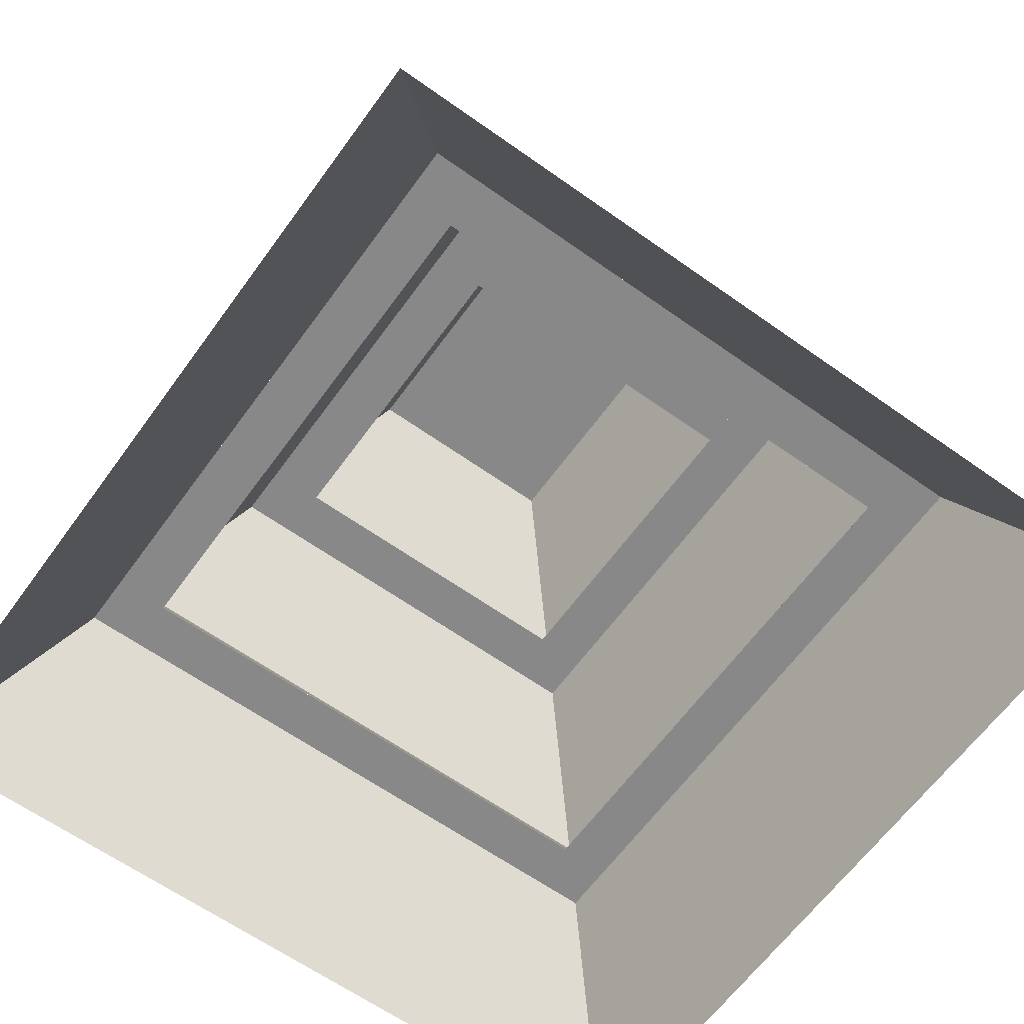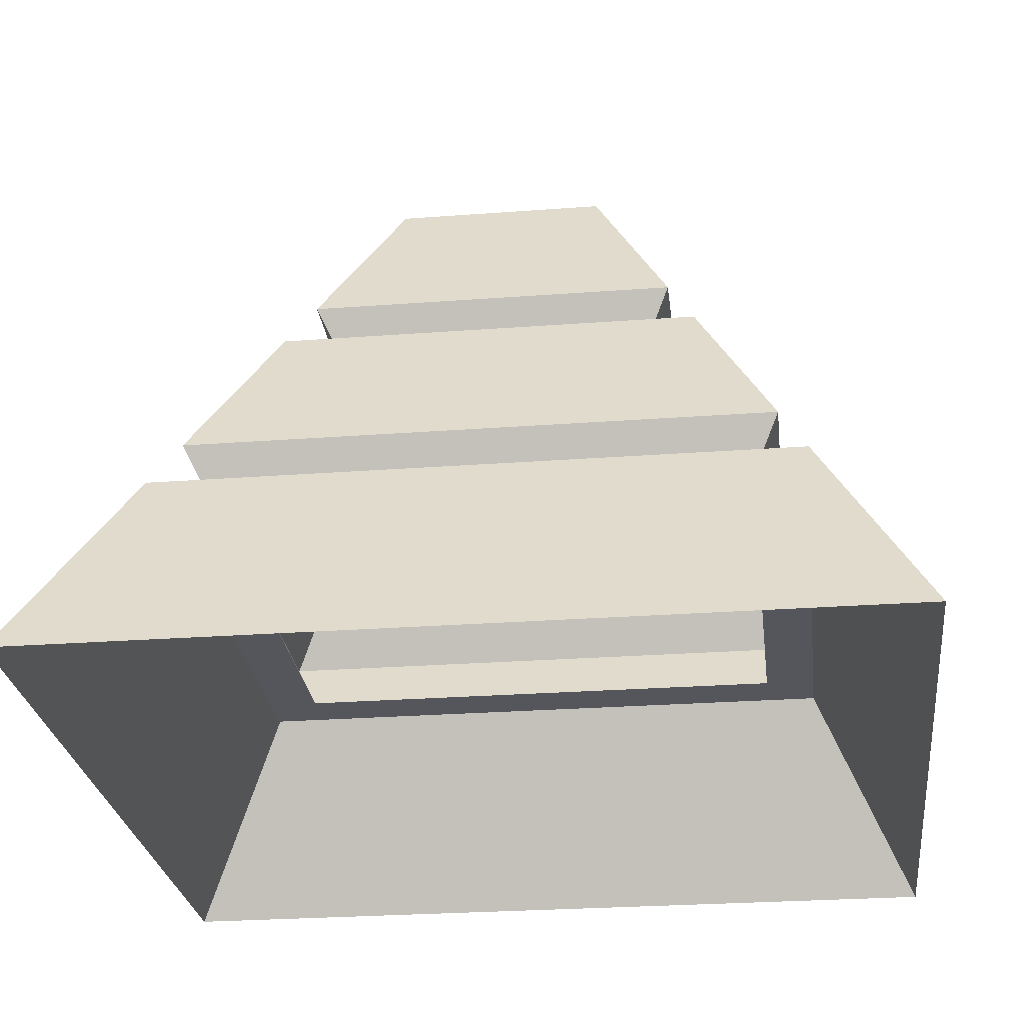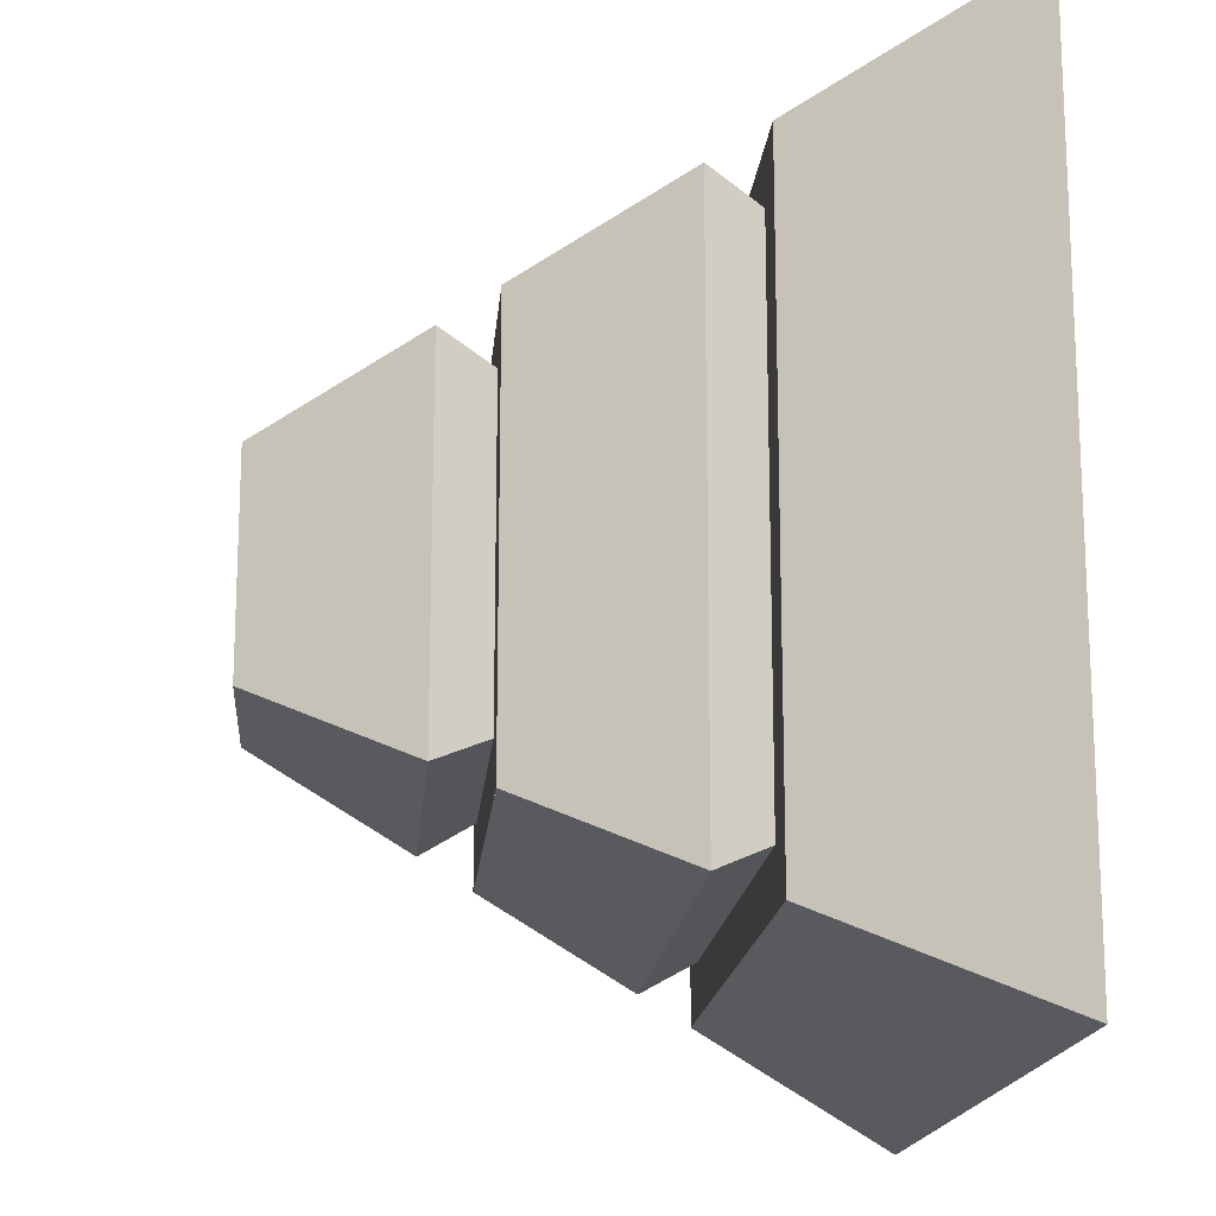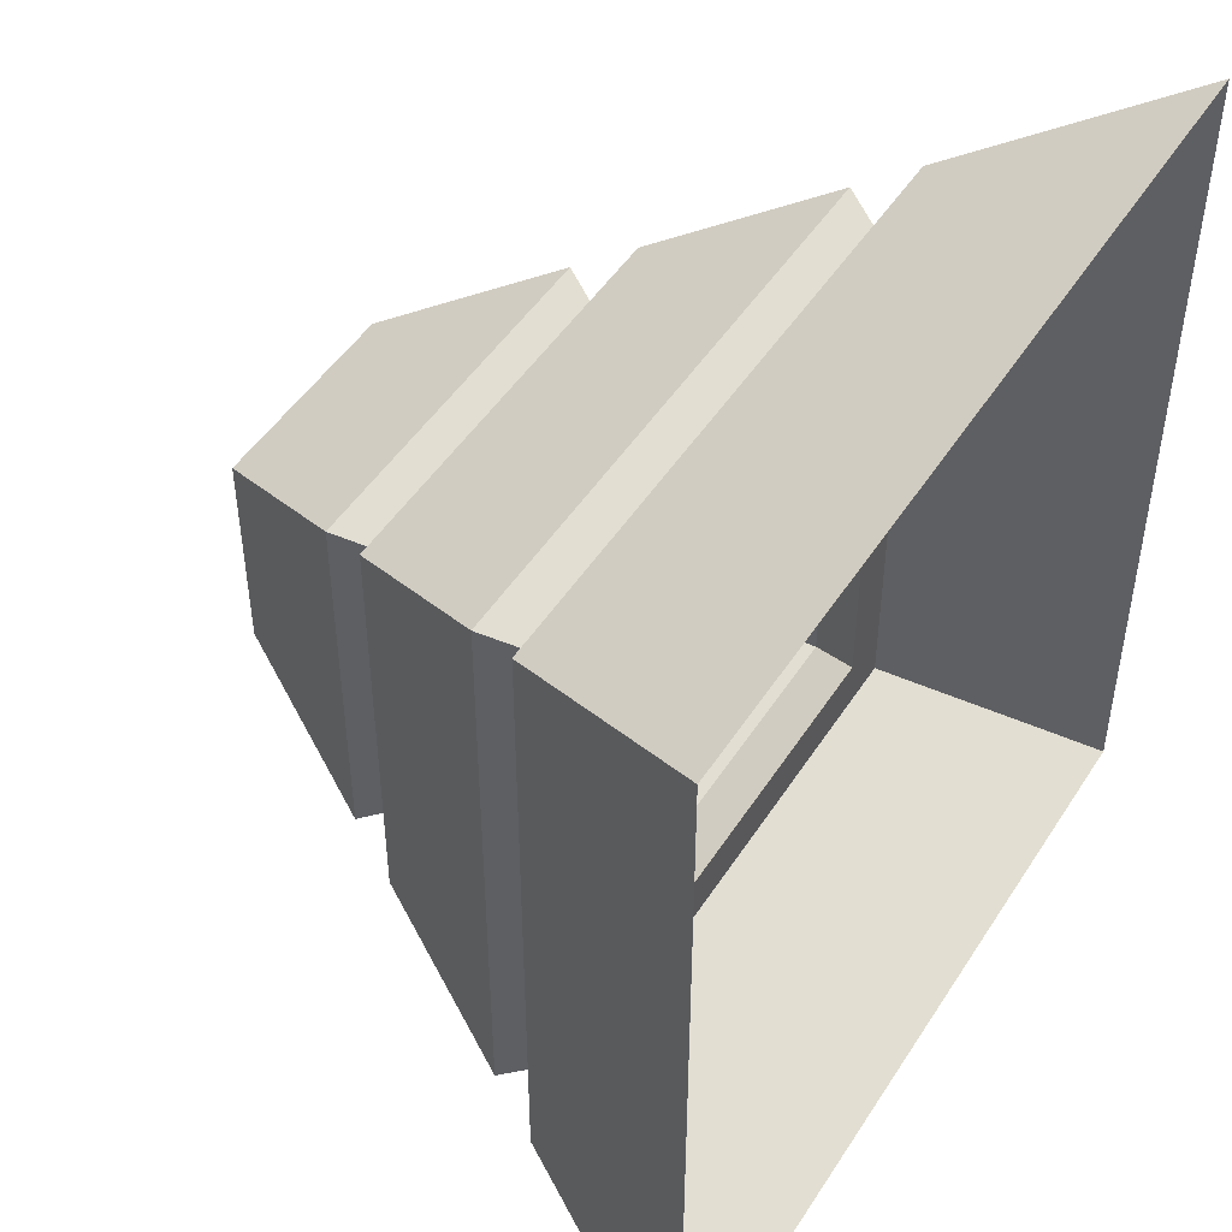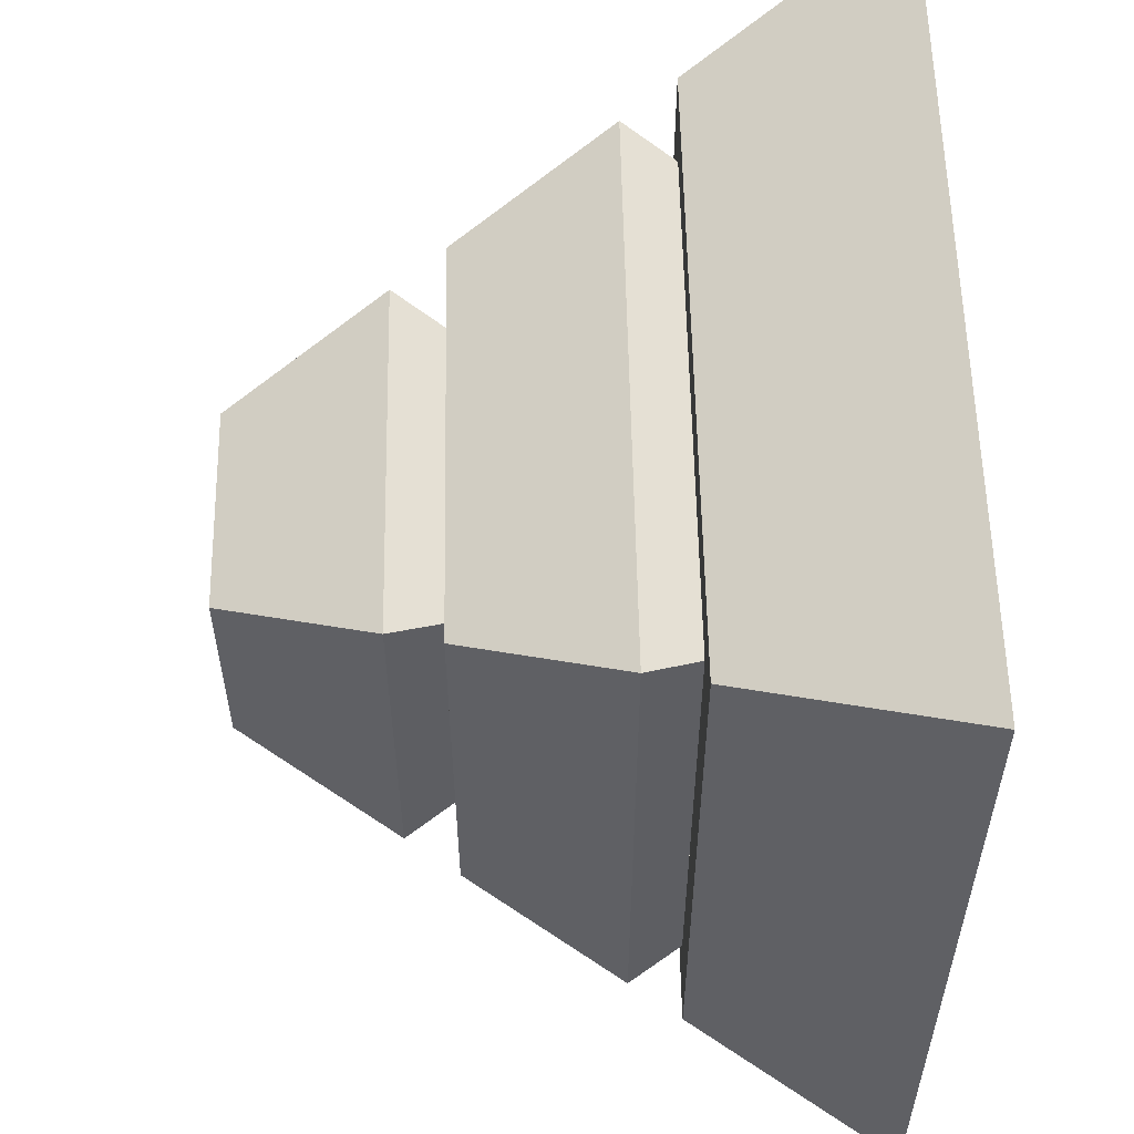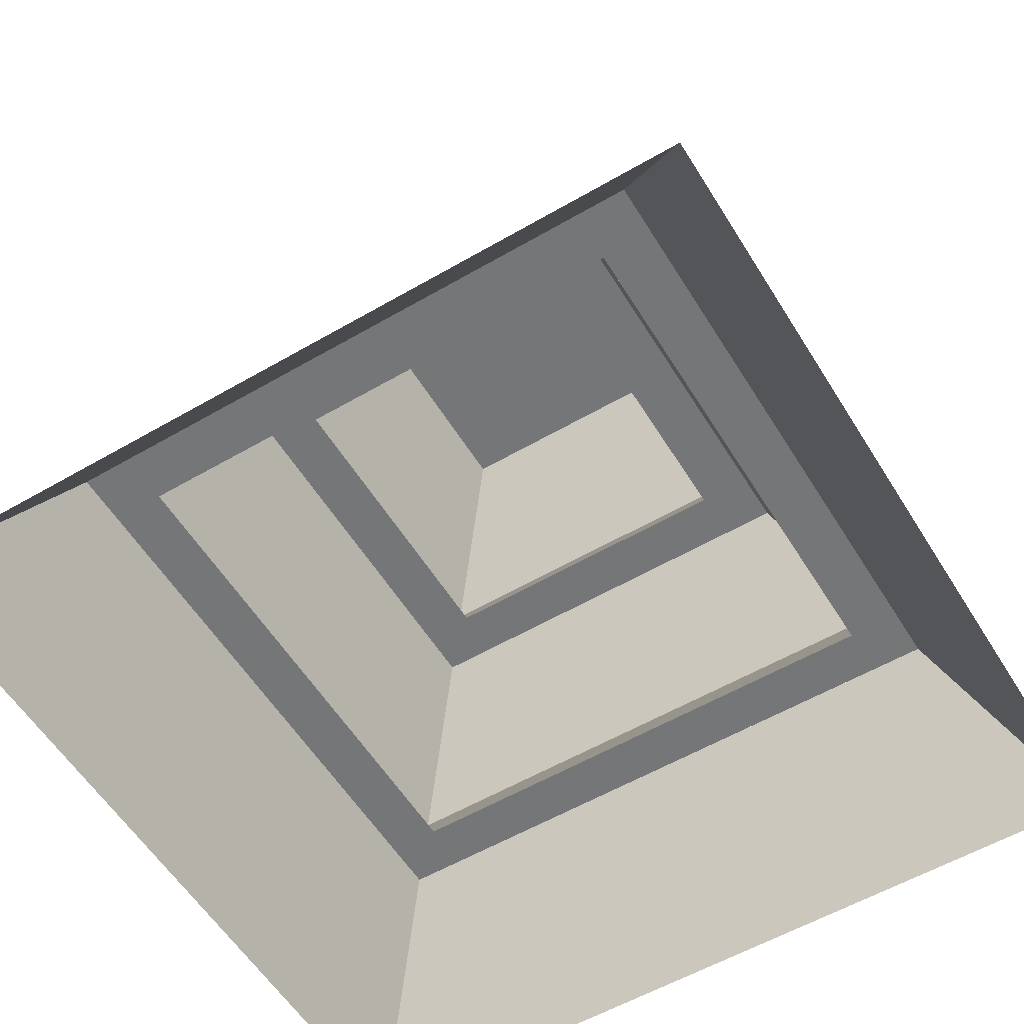
<metadata>
{"format":"obj","ext":"obj","renderer":"f3d","projection":"perspective","resolution":1024,"background":"white","views":[{"elev":-62.8,"azim":-125.8,"up":"+Y"},{"elev":-26.3,"azim":6.8,"up":"+Y"},{"elev":-16.5,"azim":-94.9,"up":"+Z"},{"elev":48.0,"azim":-58.8,"up":"+Z"},{"elev":56.9,"azim":-91.1,"up":"+Z"},{"elev":-56.7,"azim":31.3,"up":"+Y"}]}
</metadata>
<code>
v 4 0 4
v -4 0 4
v -3 2 3
v 3 2 3
v 2.75 2.5 2.75
v -2.75 2.5 2.75
v -2 4 2
v 2 4 2
v 1.75 4.5 1.75
v -1.75 4.5 1.75
v -1 6 1
v 1 6 1
v -4 0 -4
v 4 0 -4
v 3 2 -3
v -3 2 -3
v -2.75 2.5 -2.75
v 2.75 2.5 -2.75
v 2 4 -2
v -2 4 -2
v -1.75 4.5 -1.75
v 1.75 4.5 -1.75
v 1 6 -1
v -1 6 -1
o Mesh1
f 3 2 1
f 4 3 1
f 7 6 5
f 8 7 5
f 11 10 9
f 12 11 9
f 15 14 13
f 16 15 13
f 19 18 17
f 20 19 17
f 23 22 21
f 24 23 21
o Mesh2
f 4 1 14
f 15 4 14
f 8 5 18
f 19 8 18
f 12 9 22
f 23 12 22
f 16 13 2
f 3 16 2
f 20 17 6
f 7 20 6
f 24 21 10
f 11 24 10
v -2 4 1.5
v 2 4 1.5
v 1.5 4 1.5
v 1.5 4 -2
v -1.5 4 1.5
v -1.5 4 -2
v 1.5 4 -1.5
v -1.5 4 -1.5
v -3 2 2.5
v 3 2 2.5
v 2.5 2 2.5
v 2.5 2 -3
v -2.5 2 2.5
v -2.5 2 -3
v 2.5 2 -2.5
v -2.5 2 -2.5
o Mesh3
f 24 11 12
f 23 24 12
f 25 7 8
f 26 25 8
f 28 27 26
f 19 28 26
f 20 25 29
f 30 20 29
f 28 30 31
f 30 32 31
f 33 3 4
f 34 33 4
f 36 35 34
f 15 36 34
f 16 33 37
f 38 16 37
f 36 38 39
f 38 40 39
o Mesh4
f 6 37 35
f 5 6 35
f 5 35 39
f 18 5 39
f 17 40 37
f 6 17 37
f 18 39 40
f 17 18 40
f 10 29 27
f 9 10 27
f 9 27 31
f 22 9 31
f 21 32 29
f 10 21 29
f 22 31 32
f 21 22 32

</code>
